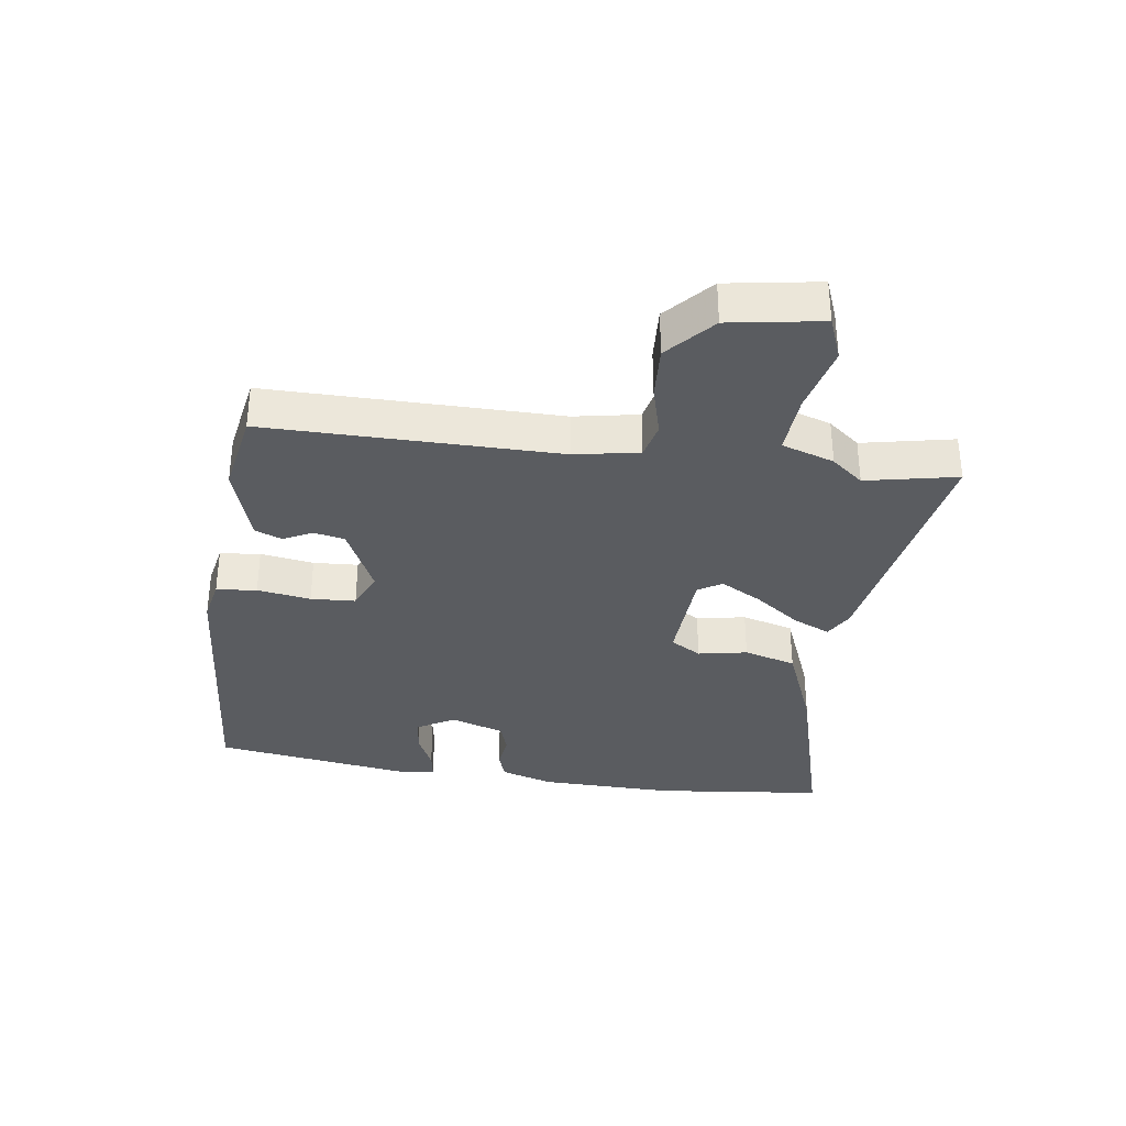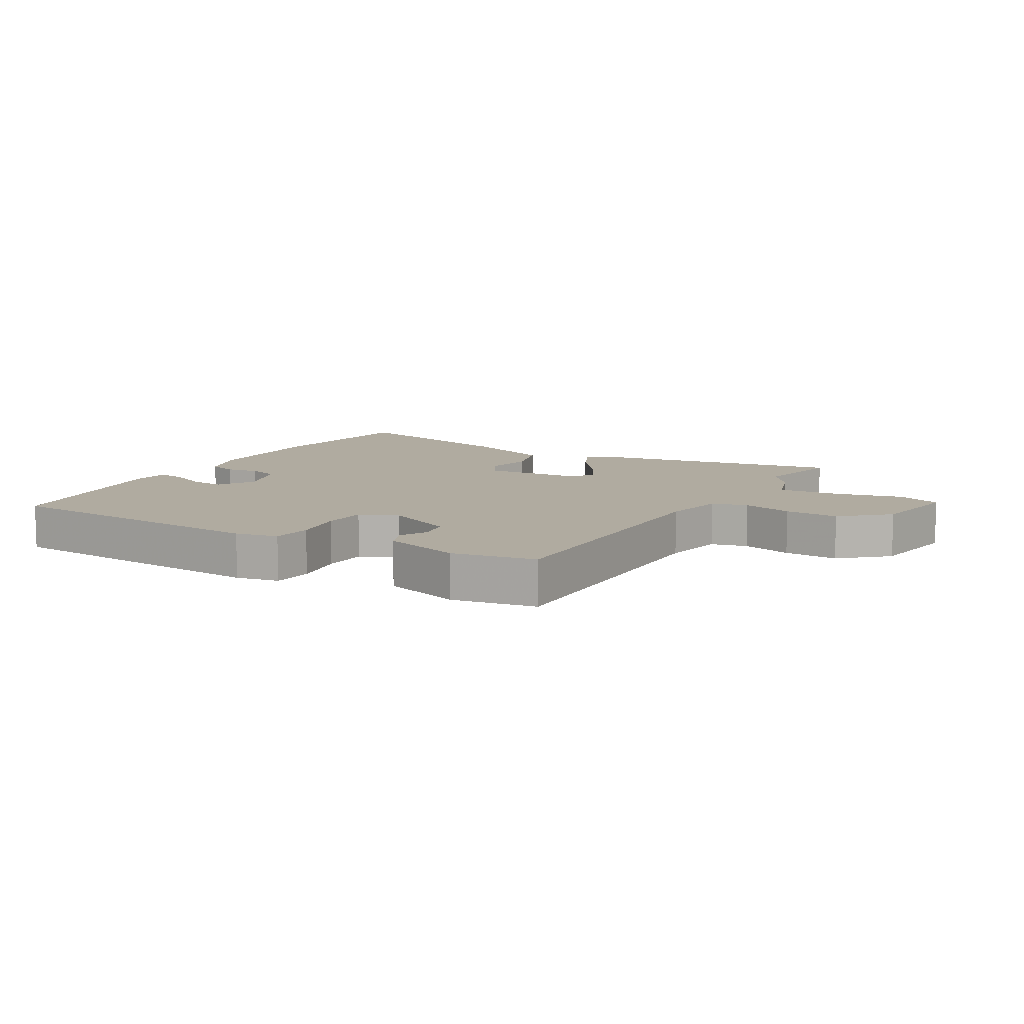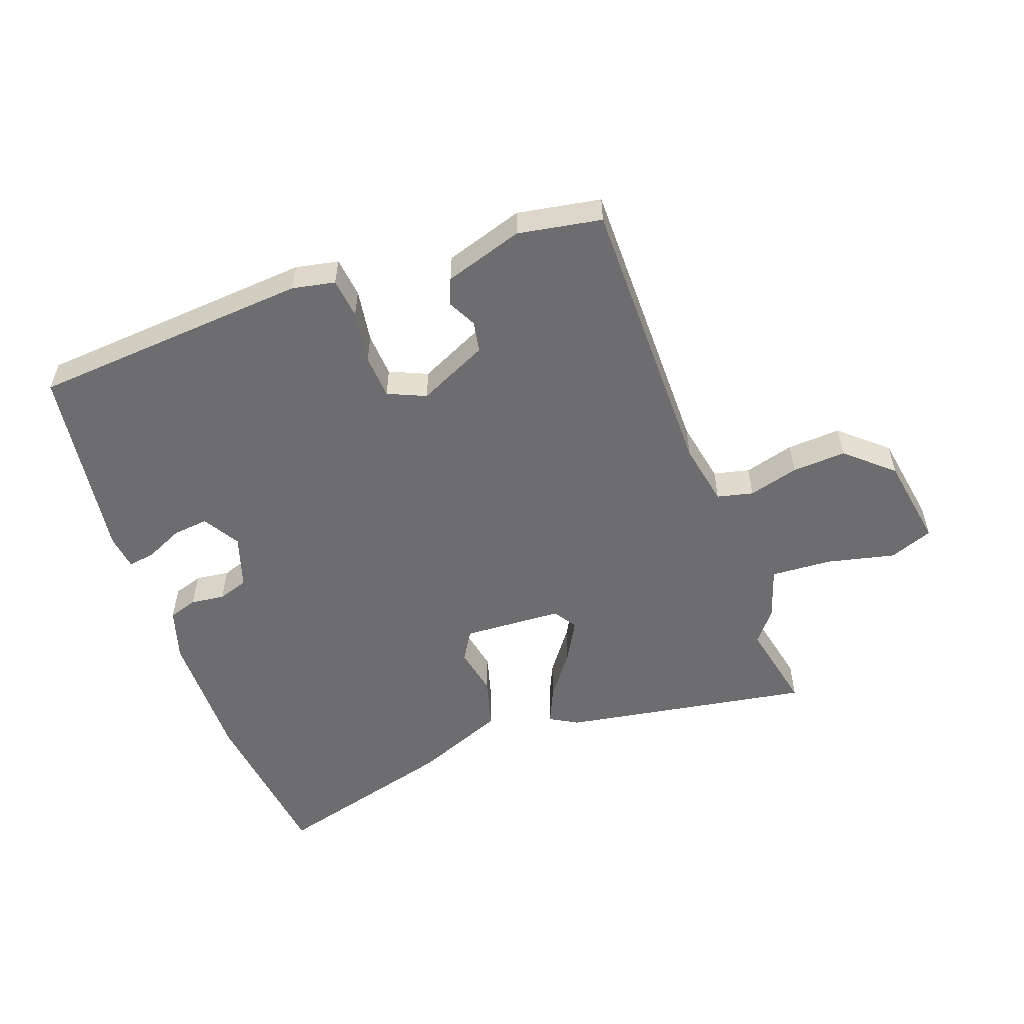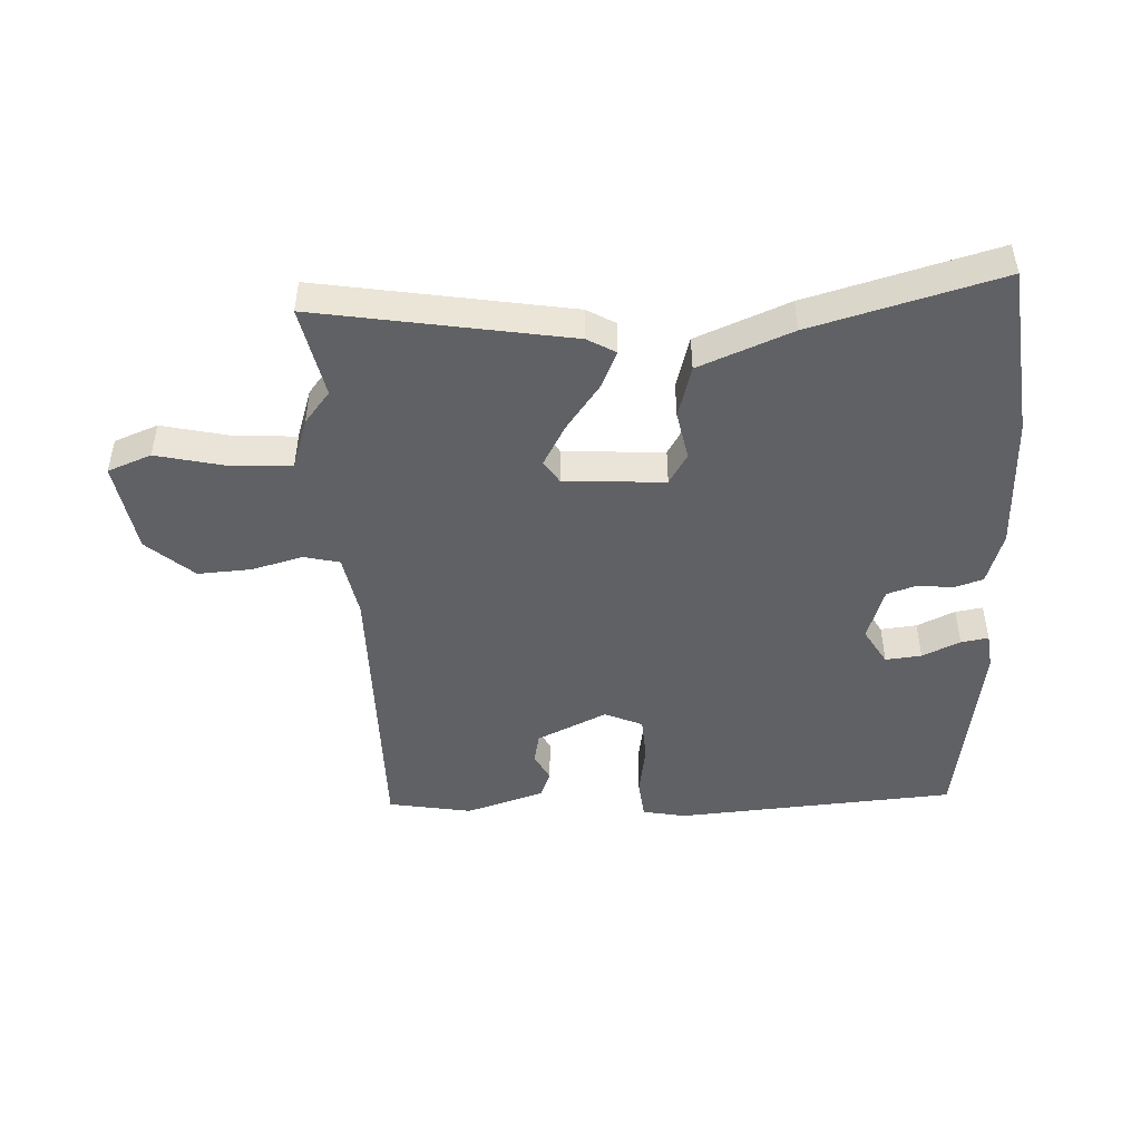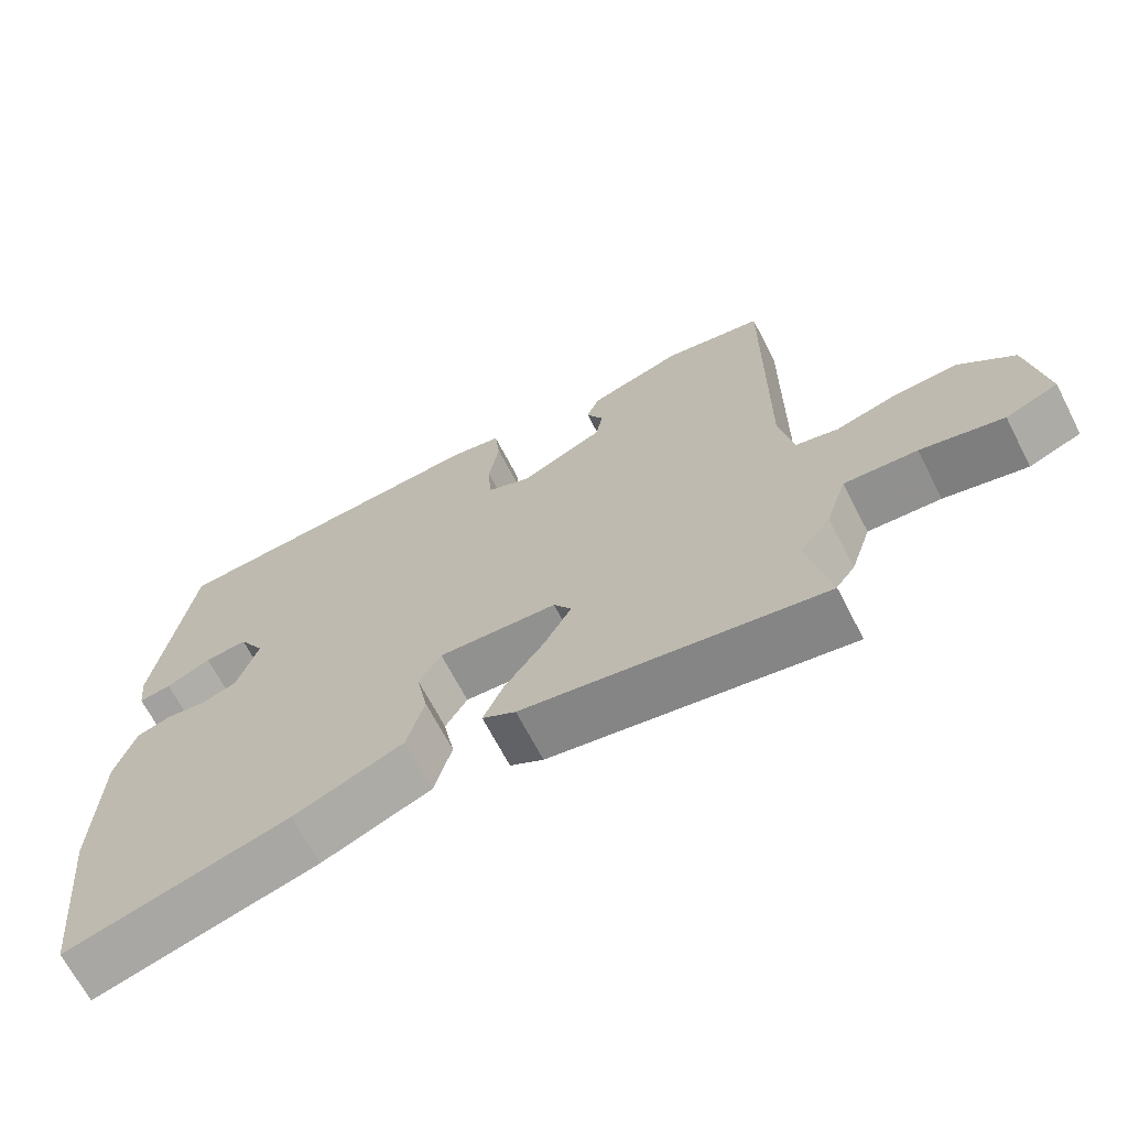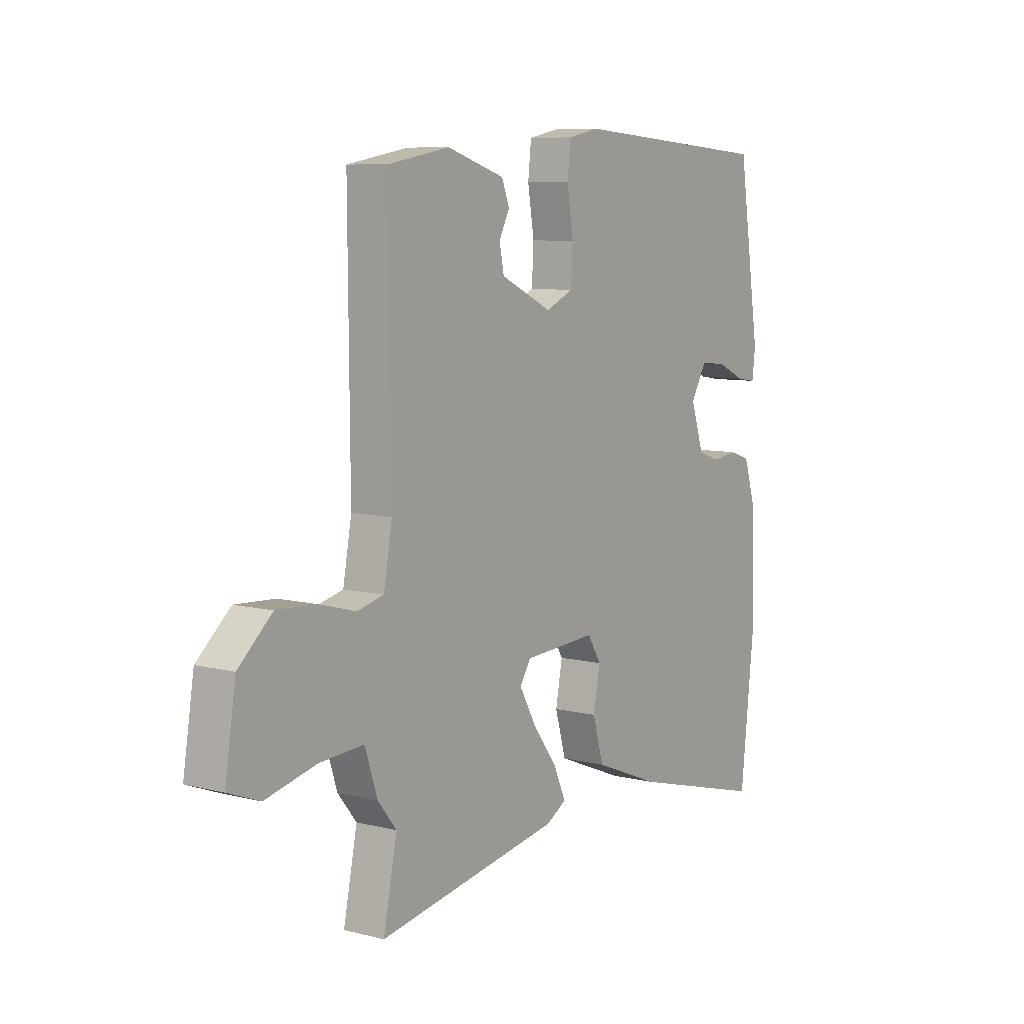
<metadata>
{"format":"obj","ext":"obj","renderer":"f3d","projection":"perspective","resolution":1024,"background":"white","views":[{"elev":-33.9,"azim":82.1,"up":"+Y"},{"elev":9.8,"azim":30.2,"up":"+Y"},{"elev":-54.1,"azim":20.2,"up":"+Y"},{"elev":-47.0,"azim":-177.1,"up":"+Y"},{"elev":-67.7,"azim":27.3,"up":"+Z"},{"elev":8.1,"azim":124.7,"up":"+Z"}]}
</metadata>
<code>
v 0.494 0.07 0.472
v 0.491 0.07 0.003
v 0.51 0.07 -0.1
v 0.568 0.07 -0.114
v 0.649 0.07 -0.092
v 0.736 0.07 -0.087
v 0.81 0.07 -0.153
v 0.834 0.07 -0.302
v 0.764 0.07 -0.329
v 0.653 0.07 -0.303
v 0.555 0.07 -0.297
v 0.527 0.07 -0.381
v 0.486 0.07 -0.432
v 0.516 0.07 -0.579
v 0.112 0.07 -0.51
v 0.067 0.07 -0.484
v 0.094 0.07 -0.424
v 0.148 0.07 -0.351
v 0.185 0.07 -0.285
v 0.161 0.07 -0.247
v 0 0.07 -0.238
v -0.03 0.07 -0.287
v -0.015 0.07 -0.366
v -0.039 0.07 -0.45
v -0.188 0.07 -0.51
v -0.49 0.07 -0.592
v -0.52 0.07 -0.317
v -0.515 0.07 -0.098
v -0.488 0.07 -0.013
v -0.441 0.07 0.002
v -0.386 0.07 -0.005
v -0.337 0.07 0.011
v -0.308 0.07 0.098
v -0.343 0.07 0.158
v -0.401 0.07 0.152
v -0.462 0.07 0.124
v -0.506 0.07 0.117
v -0.513 0.07 0.174
v -0.464 0.07 0.495
v -0.012 0.07 0.528
v 0.057 0.07 0.514
v 0.064 0.07 0.449
v 0.05 0.07 0.363
v 0.054 0.07 0.291
v 0.115 0.07 0.264
v 0.228 0.07 0.317
v 0.238 0.07 0.367
v 0.215 0.07 0.413
v 0.232 0.07 0.456
v 0.359 0.07 0.496
v 0.494 0 0.472
v 0.491 0 0.003
v 0.51 0 -0.1
v 0.568 0 -0.114
v 0.649 0 -0.092
v 0.736 0 -0.087
v 0.81 0 -0.153
v 0.834 0 -0.302
v 0.764 0 -0.329
v 0.653 0 -0.303
v 0.555 0 -0.297
v 0.527 0 -0.381
v 0.486 0 -0.432
v 0.516 0 -0.579
v 0.112 0 -0.51
v 0.067 0 -0.484
v 0.094 0 -0.424
v 0.148 0 -0.351
v 0.185 0 -0.285
v 0.161 0 -0.247
v 0 0 -0.238
v -0.03 0 -0.287
v -0.015 0 -0.366
v -0.039 0 -0.45
v -0.188 0 -0.51
v -0.49 0 -0.592
v -0.52 0 -0.317
v -0.515 0 -0.098
v -0.488 0 -0.013
v -0.441 0 0.002
v -0.386 0 -0.005
v -0.337 0 0.011
v -0.308 0 0.098
v -0.343 0 0.158
v -0.401 0 0.152
v -0.462 0 0.124
v -0.506 0 0.117
v -0.513 0 0.174
v -0.464 0 0.495
v -0.012 0 0.528
v 0.057 0 0.514
v 0.064 0 0.449
v 0.05 0 0.363
v 0.054 0 0.291
v 0.115 0 0.264
v 0.228 0 0.317
v 0.238 0 0.367
v 0.215 0 0.413
v 0.232 0 0.456
v 0.359 0 0.496
f 50 1 2
f 49 50 2
f 48 49 2
f 47 48 2
f 46 47 2 3
f 45 46 3
f 44 45 3
f 41 42 43
f 40 41 43
f 39 40 43
f 38 39 43
f 37 38 43
f 36 37 43
f 35 36 43
f 34 35 43 44
f 33 34 44 3
f 29 30 31
f 28 29 31
f 27 28 31
f 26 27 31
f 25 26 31
f 24 25 31
f 23 24 31
f 22 23 31
f 21 22 31 32
f 32 33 3
f 21 32 3
f 20 21 3
f 16 17 18
f 15 16 18
f 14 15 18
f 13 14 18
f 13 18 19
f 12 13 19
f 11 12 19
f 8 9 10
f 7 8 10
f 6 7 10
f 5 6 10
f 4 5 10
f 4 10 11
f 11 19 20
f 4 11 20
f 3 4 20
f 52 51 100
f 52 100 99
f 52 99 98
f 52 98 97
f 53 52 97 96
f 53 96 95
f 53 95 94
f 93 92 91
f 93 91 90
f 93 90 89
f 93 89 88
f 93 88 87
f 93 87 86
f 93 86 85
f 94 93 85 84
f 53 94 84 83
f 81 80 79
f 81 79 78
f 81 78 77
f 81 77 76
f 81 76 75
f 81 75 74
f 81 74 73
f 81 73 72
f 82 81 72 71
f 53 83 82
f 53 82 71
f 53 71 70
f 68 67 66
f 68 66 65
f 68 65 64
f 68 64 63
f 69 68 63
f 69 63 62
f 69 62 61
f 60 59 58
f 60 58 57
f 60 57 56
f 60 56 55
f 60 55 54
f 61 60 54
f 70 69 61
f 70 61 54
f 70 54 53
f 1 51 52 2
f 2 52 53 3
f 3 53 54 4
f 4 54 55 5
f 5 55 56 6
f 6 56 57 7
f 7 57 58 8
f 8 58 59 9
f 9 59 60 10
f 10 60 61 11
f 11 61 62 12
f 12 62 63 13
f 13 63 64 14
f 14 64 65 15
f 15 65 66 16
f 16 66 67 17
f 17 67 68 18
f 18 68 69 19
f 19 69 70 20
f 20 70 71 21
f 21 71 72 22
f 22 72 73 23
f 23 73 74 24
f 24 74 75 25
f 25 75 76 26
f 26 76 77 27
f 27 77 78 28
f 28 78 79 29
f 29 79 80 30
f 30 80 81 31
f 31 81 82 32
f 32 82 83 33
f 33 83 84 34
f 34 84 85 35
f 35 85 86 36
f 36 86 87 37
f 37 87 88 38
f 38 88 89 39
f 39 89 90 40
f 40 90 91 41
f 41 91 92 42
f 42 92 93 43
f 43 93 94 44
f 44 94 95 45
f 45 95 96 46
f 46 96 97 47
f 47 97 98 48
f 48 98 99 49
f 49 99 100 50
f 50 100 51 1

</code>
